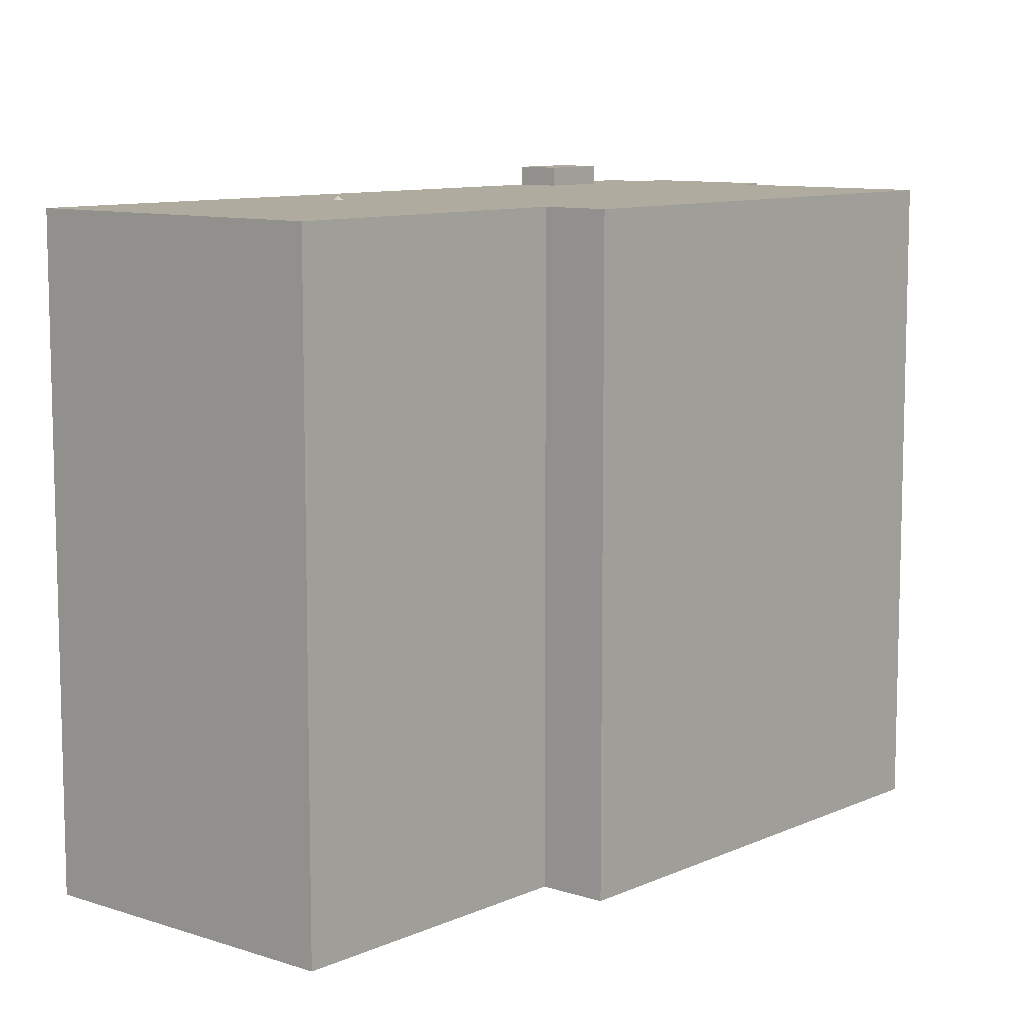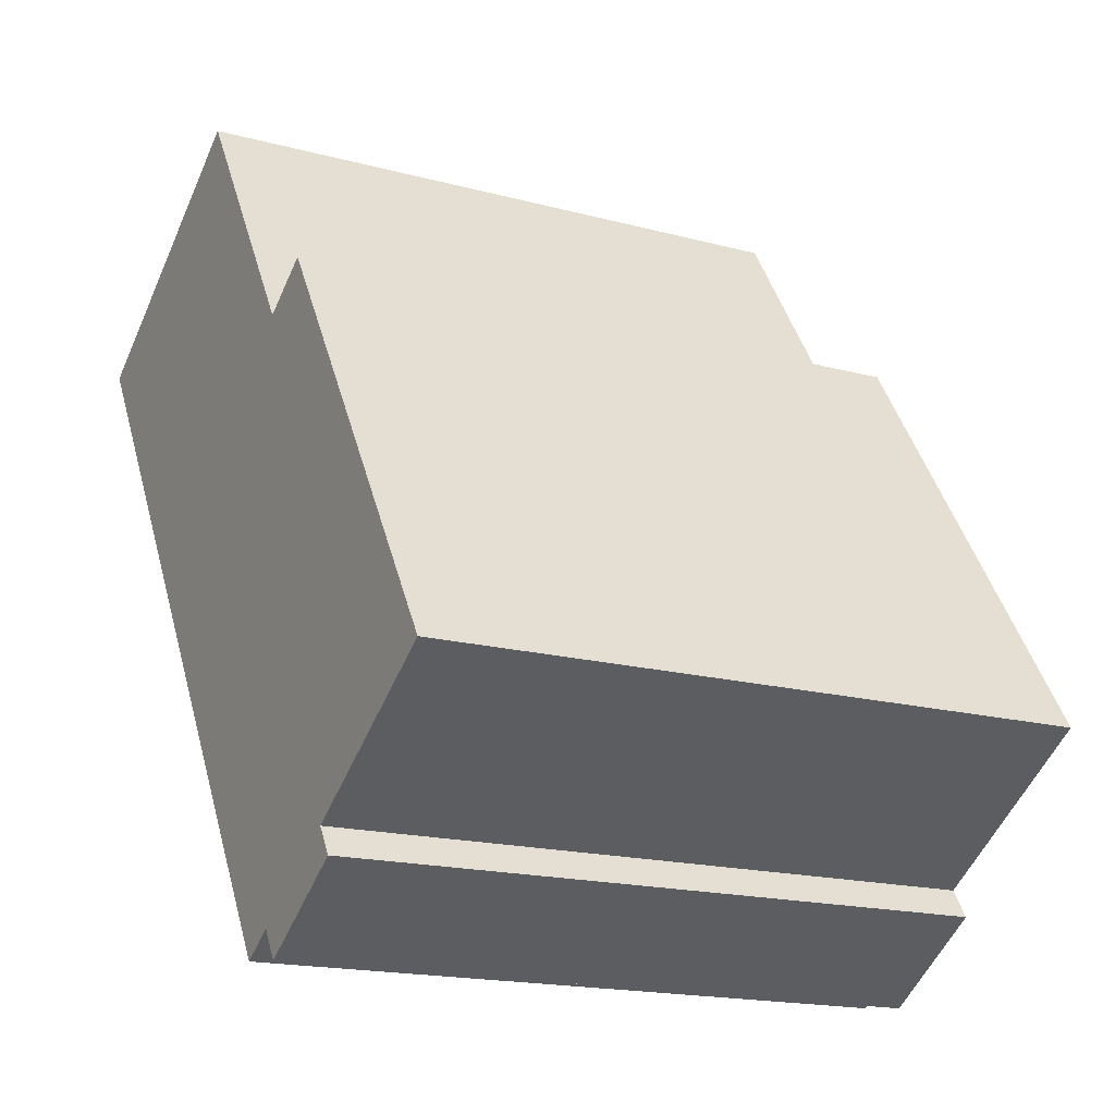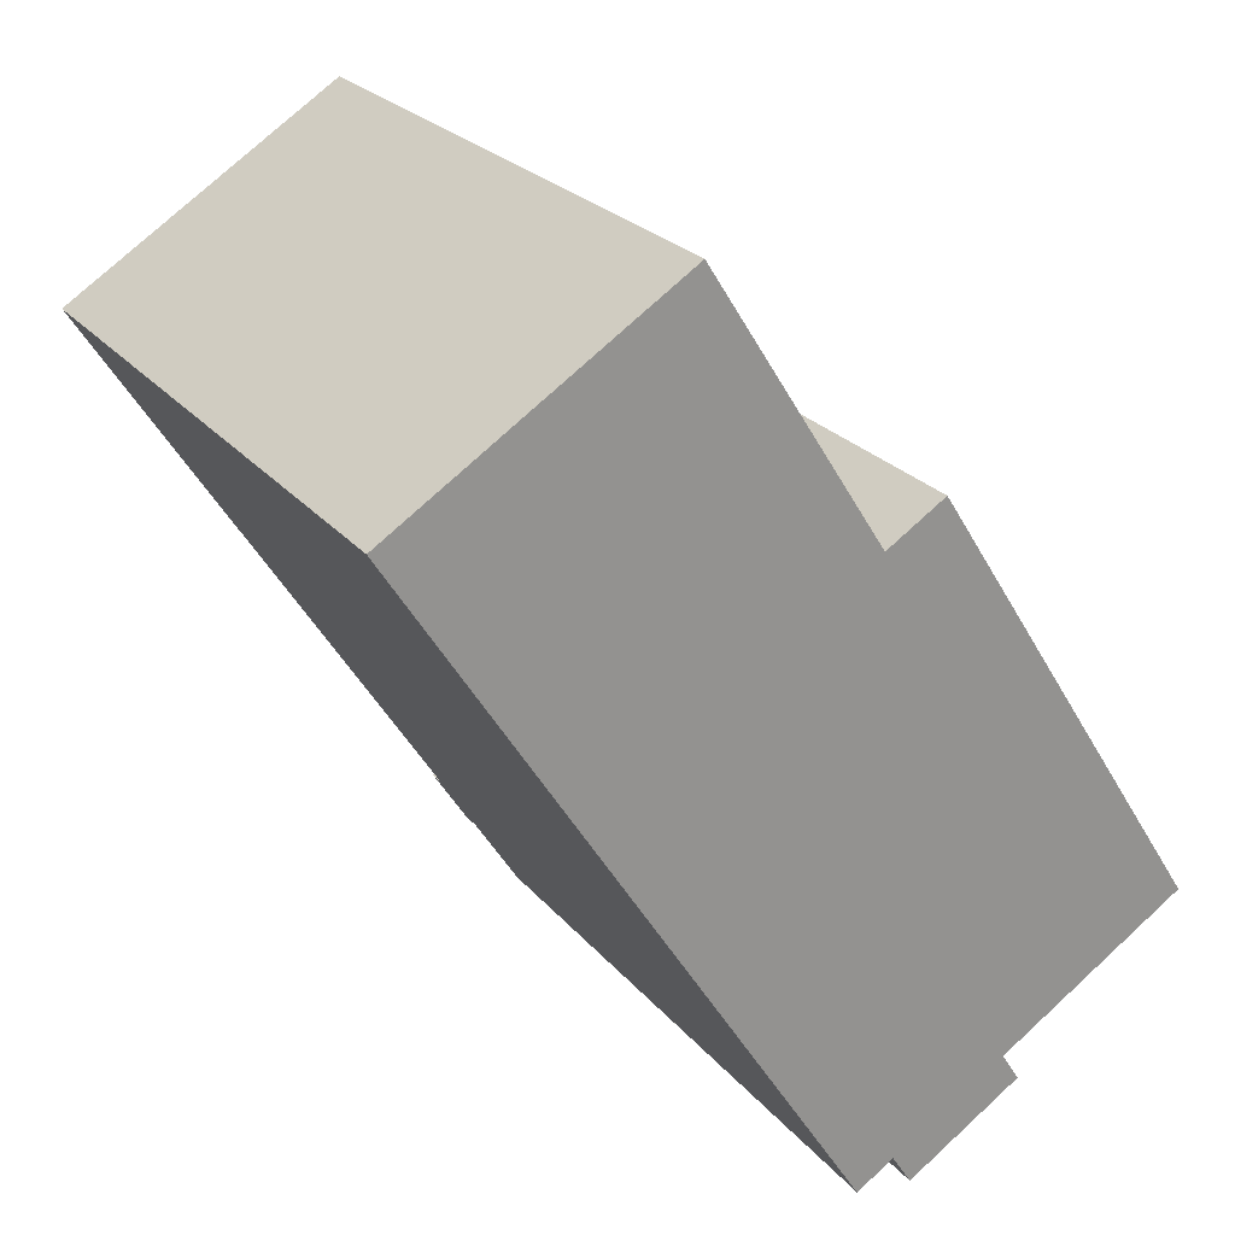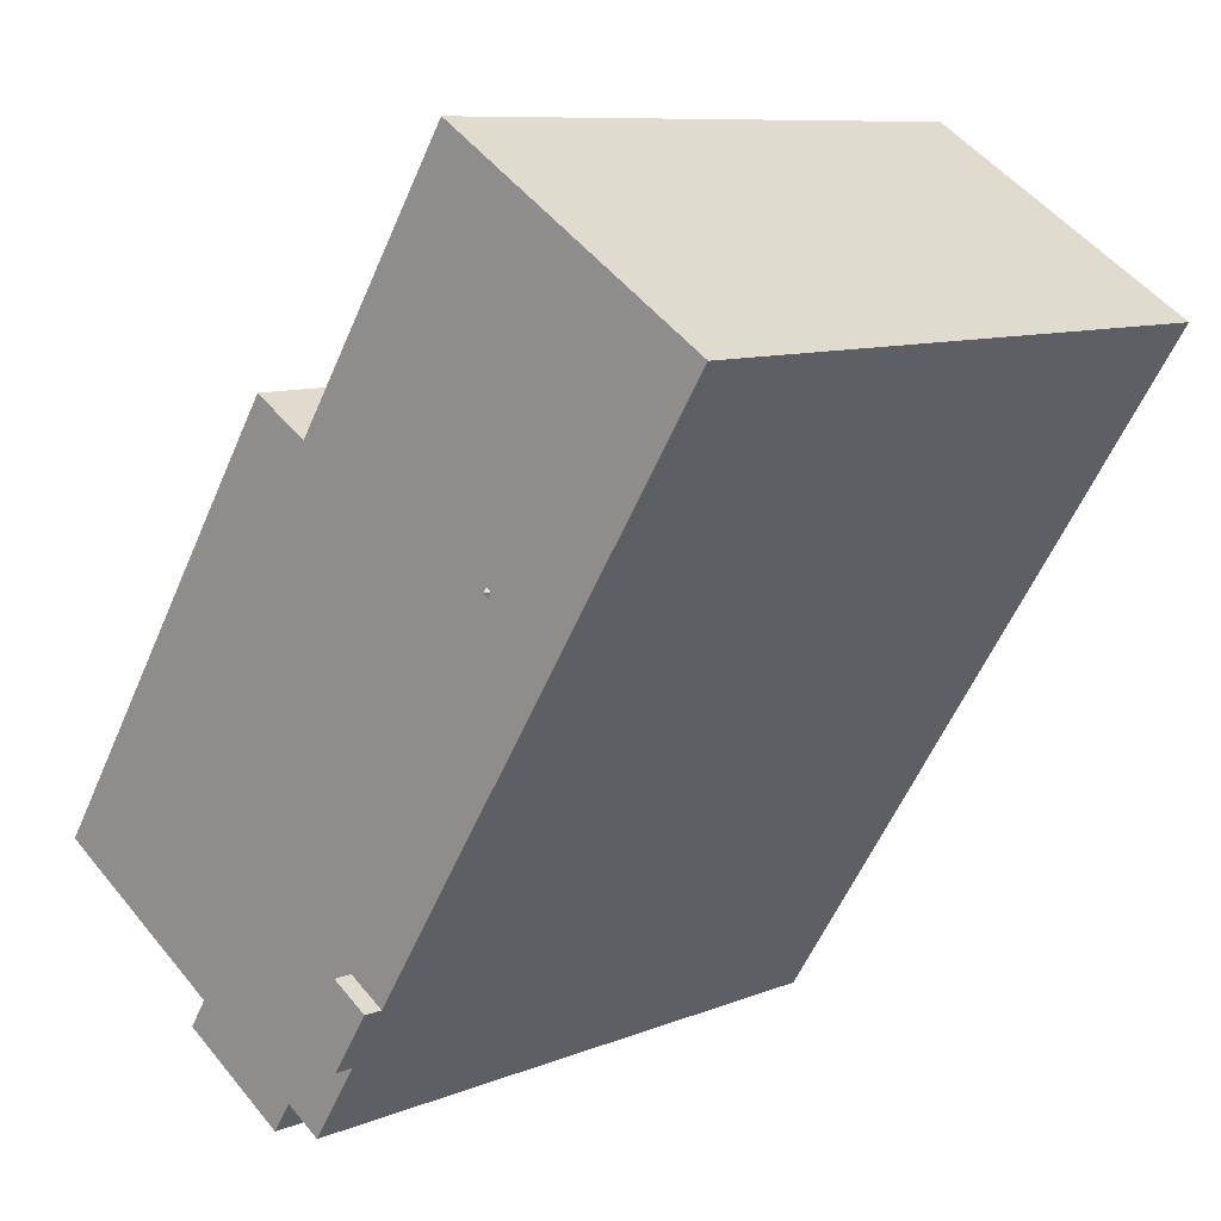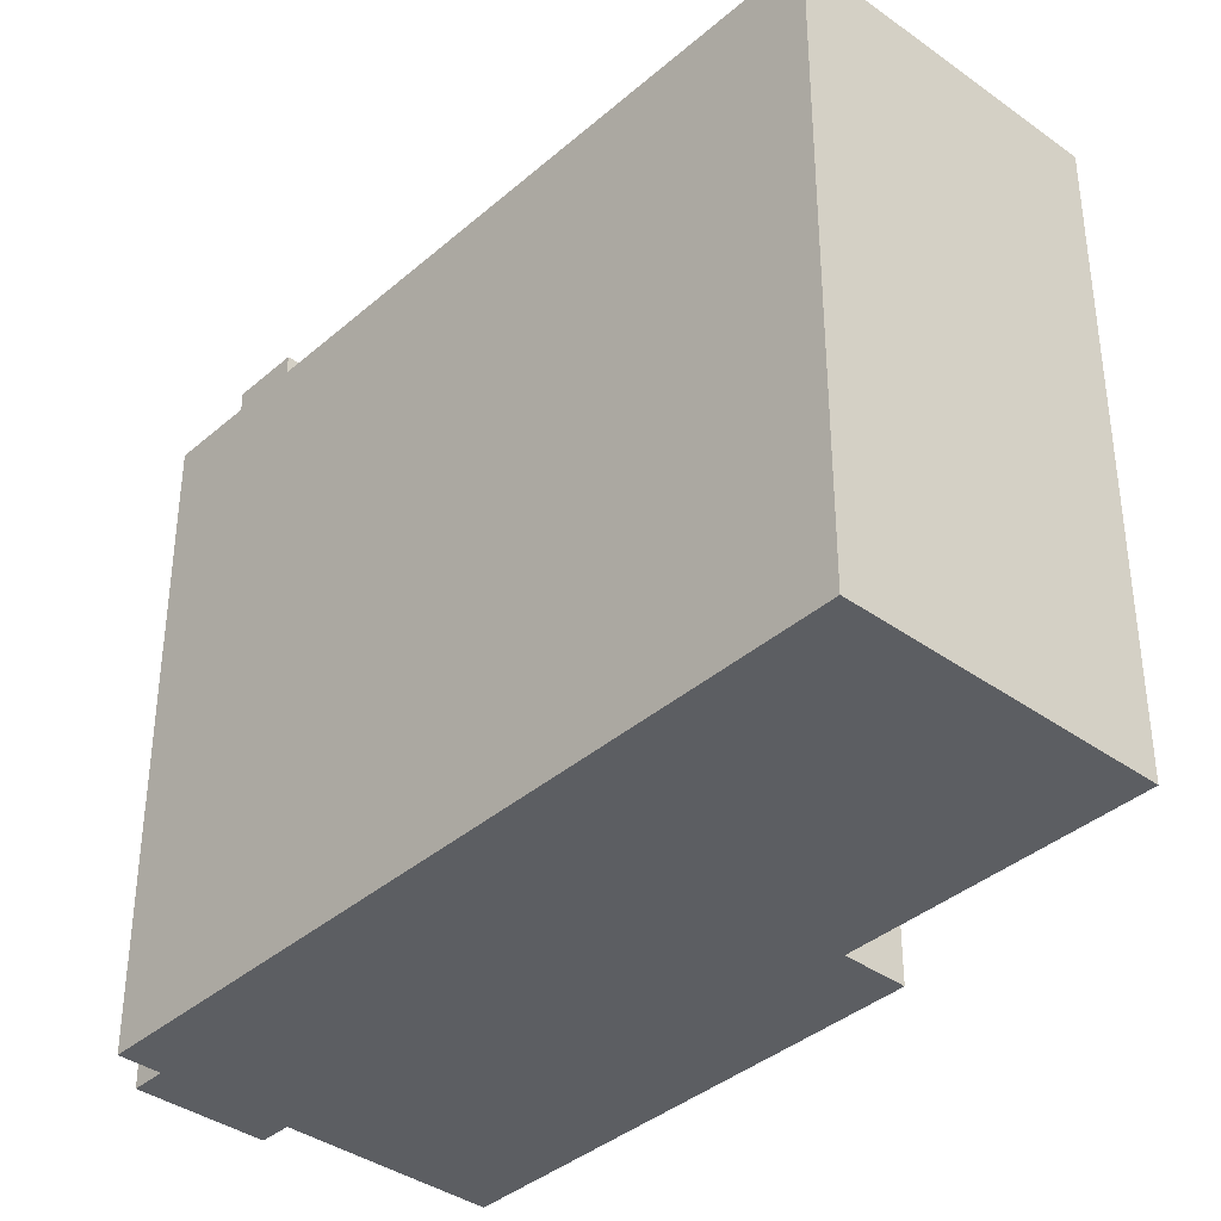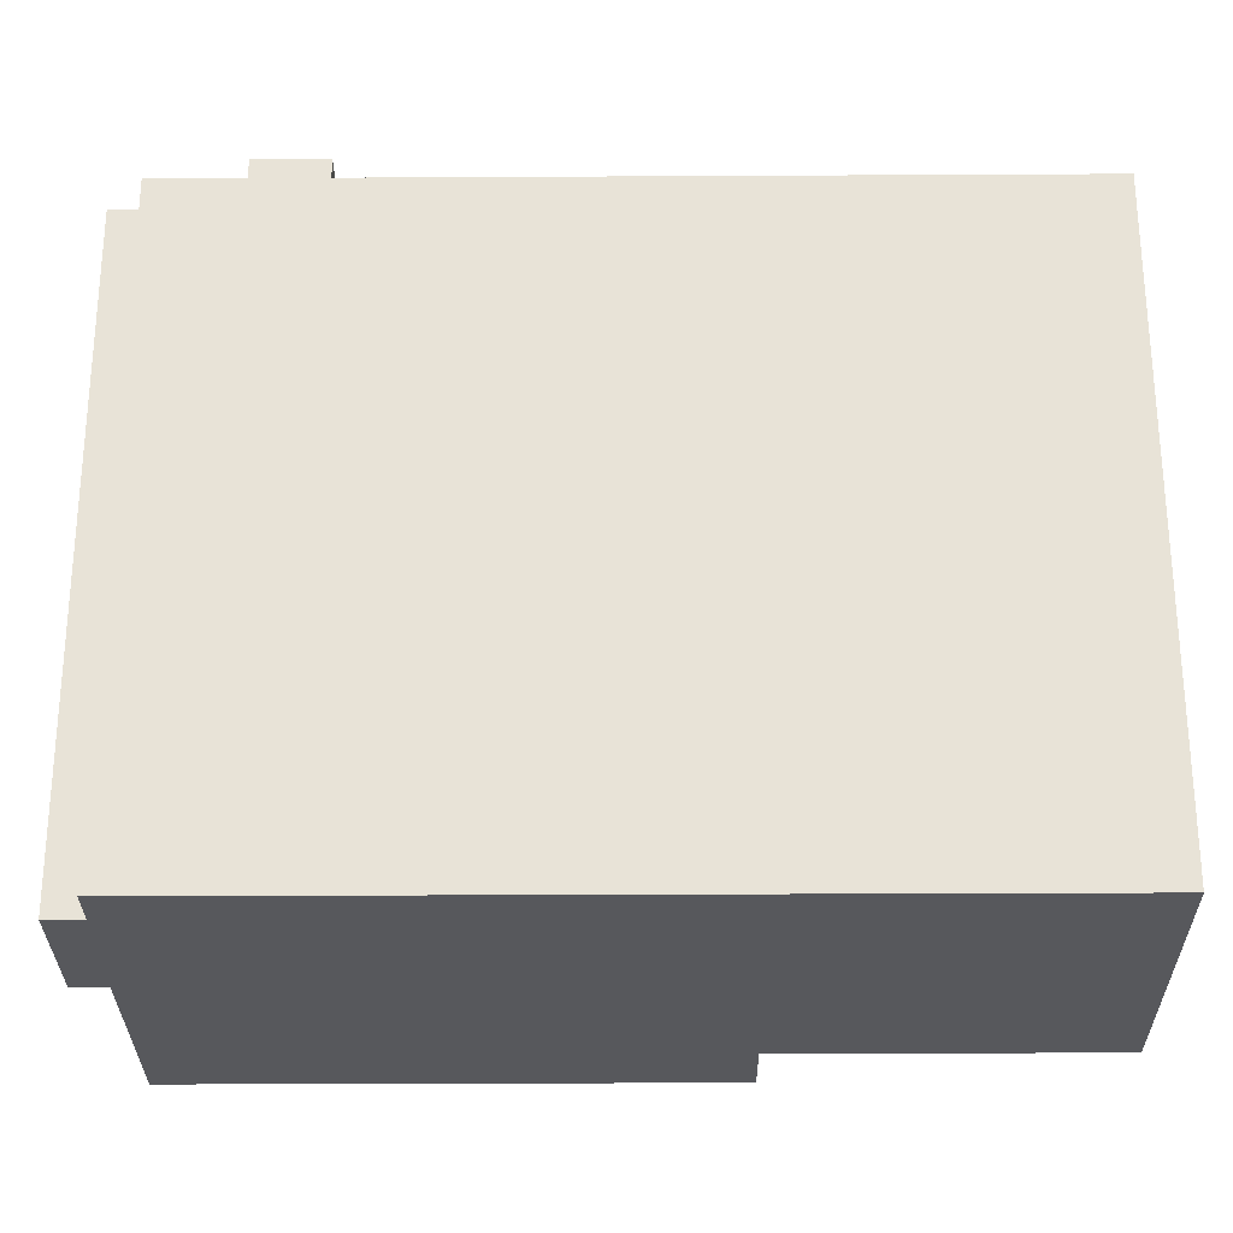
<metadata>
{"format":"obj","ext":"obj","renderer":"f3d","projection":"perspective","resolution":1024,"background":"white","views":[{"elev":9.6,"azim":8.1,"up":"+Y"},{"elev":-17.3,"azim":61.8,"up":"+Z"},{"elev":23.9,"azim":-29.1,"up":"+Z"},{"elev":9.1,"azim":-137.0,"up":"+Z"},{"elev":-38.0,"azim":-75.0,"up":"+Y"},{"elev":-28.6,"azim":-122.1,"up":"+Y"}]}
</metadata>
<code>
v 0.08059 6.079 -6.597
v 1.663 6.079 -7.555
v 0.9736 6.079 -7.995
v 1.663 6.079 -7.555
v 3.796 6.079 -6.248
v 4.131 6.079 -6.772
v 2.023 6.079 -8.119
v 0.08059 6.079 -6.597
v 3.796 6.079 -6.248
v 1.663 6.079 -7.555
v 0.08059 6.079 -6.597
v 0.7846 6.079 -6.149
v 3.796 6.079 -6.248
v 0.4884 6.079 -5.686
v 3.796 6.079 -6.248
v 0.7846 6.079 -6.149
v -3.069 6.079 1.318
v -2.968 6.079 1.378
v -0.6224 6.079 -5.497
v -7.351 6.079 5.035
v -3.069 6.079 1.318
v -0.6224 6.079 -5.497
v -2.968 6.079 1.378
v 1.015 6.079 3.379
v -0.6224 6.079 -5.497
v -7.351 6.079 5.035
v -3.031 6.079 1.482
v -3.131 6.079 1.422
v -7.351 6.079 5.035
v -3.131 6.079 1.422
v -3.069 6.079 1.318
v -3.031 6.079 1.482
v 1.015 6.079 3.379
v -2.968 6.079 1.378
v -7.351 6.079 5.035
v 1.015 6.079 3.379
v -3.031 6.079 1.482
v 1.015 6.079 3.379
v 7.27 6.079 -4.028
v 3.796 6.079 -6.248
v -7.351 6.079 5.035
v -2.162 6.079 8.351
v 1.015 6.079 3.379
v 1.015 6.079 3.379
v 2.1 6.079 4.064
v 7.27 6.079 -4.028
v -0.6224 6.079 -5.497
v 1.015 6.079 3.379
v 0.08059 6.079 -5.048
v 0.4884 6.079 -5.686
v 1.015 6.079 3.379
v 3.796 6.079 -6.248
v 0.08059 6.079 -5.048
v 1.015 6.079 3.379
v 0.4884 6.079 -5.686
v -3.069 6.079 1.318
v -3.051 6.154 1.4
v -2.968 6.079 1.378
v -3.131 6.079 1.422
v -3.051 6.154 1.4
v -3.069 6.079 1.318
v -3.051 6.154 1.4
v -3.031 6.079 1.482
v -2.968 6.079 1.378
v -3.131 6.079 1.422
v -3.031 6.079 1.482
v -3.051 6.154 1.4
v -0.6224 6.442 -5.497
v 0.08059 6.442 -5.048
v 0.08059 6.442 -6.597
v 0.08059 6.442 -6.597
v 0.08059 6.442 -5.048
v 0.7846 6.441 -6.149
v -7.351 6.079 5.035
v -0.6224 6.079 -5.497
v -0.6224 -6.082 -5.497
v -7.351 -6.082 5.035
v 0.08059 6.079 -6.597
v 0.5271 -6.082 -7.296
v 0.08059 -6.082 -6.597
v 0.5271 -6.082 -7.296
v 0.9736 6.079 -7.995
v 0.9736 -6.082 -7.995
v 0.08059 6.079 -6.597
v 0.9736 6.079 -7.995
v 0.5271 -6.082 -7.296
v -0.6224 6.079 -5.497
v 0.08059 6.079 -6.597
v 0.08059 -6.082 -6.597
v -0.6224 -6.082 -5.497
v -0.6224 6.442 -5.497
v 0.08059 6.442 -6.597
v 0.08059 6.079 -6.597
v -0.6224 6.079 -5.497
v -7.351 -6.082 5.035
v -2.162 -6.082 8.351
v -2.162 6.079 8.351
v -7.351 6.079 5.035
v -2.162 -6.082 8.351
v 1.015 -6.082 3.379
v 1.015 6.079 3.379
v -2.162 6.079 8.351
v 1.015 -6.082 3.379
v 2.1 -6.082 4.064
v 2.1 6.079 4.064
v 1.015 6.079 3.379
v 2.1 -6.082 4.064
v 7.27 -6.082 -4.028
v 7.27 6.079 -4.028
v 2.1 6.079 4.064
v 3.796 6.079 -6.248
v 7.27 6.079 -4.028
v 7.27 -6.082 -4.028
v 3.796 -6.082 -6.248
v 3.796 -6.082 -6.248
v 4.131 -6.082 -6.772
v 4.131 6.079 -6.772
v 3.796 6.079 -6.248
v 2.023 6.079 -8.119
v 3.077 -6.082 -7.446
v 2.023 -6.082 -8.119
v 3.077 -6.082 -7.446
v 4.131 6.079 -6.772
v 4.131 -6.082 -6.772
v 2.023 6.079 -8.119
v 4.131 6.079 -6.772
v 3.077 -6.082 -7.446
v 1.663 6.079 -7.555
v 2.023 6.079 -8.119
v 2.023 -6.082 -8.119
v 1.663 -6.082 -7.555
v 0.9736 6.079 -7.995
v 1.663 6.079 -7.555
v 1.663 -6.082 -7.555
v 0.9736 -6.082 -7.995
v -0.6224 6.079 -5.497
v 0.08059 6.079 -5.048
v 0.08059 6.442 -5.048
v -0.6224 6.442 -5.497
v 0.4884 6.079 -5.686
v 0.7846 6.079 -6.149
v 0.7846 6.441 -6.149
v 0.08059 6.442 -5.048
v 0.08059 6.079 -5.048
v 0.4884 6.079 -5.686
v 0.08059 6.442 -5.048
v 0.4884 6.079 -5.686
v 0.7846 6.441 -6.149
v 0.08059 6.442 -6.597
v 0.7846 6.441 -6.149
v 0.7846 6.079 -6.149
v 0.08059 6.079 -6.597
v 0.5271 -6.082 -7.296
v 0.9736 -6.082 -7.995
v 1.663 -6.082 -7.555
v 2.023 -6.082 -8.119
v 3.077 -6.082 -7.446
v 4.131 -6.082 -6.772
v 3.796 -6.082 -6.248
v 7.27 -6.082 -4.028
v 2.1 -6.082 4.064
v 1.015 -6.082 3.379
v -2.162 -6.082 8.351
v -7.351 -6.082 5.035
v -0.6224 -6.082 -5.497
v 0.08059 -6.082 -6.597
g CDNNDG02_0006920
f 1 2 3
f 7 4 5
f 6 7 5
f 8 9 10
f 11 12 13
f 14 15 16
f 17 18 19
f 20 21 22
f 23 24 25
f 26 27 28
f 29 30 31
f 32 33 34
f 35 36 37
f 38 39 40
f 41 42 43
f 44 45 46
f 47 48 49
f 50 51 52
f 53 54 55
f 56 57 58
f 59 60 61
f 62 63 64
f 65 66 67
f 68 69 70
f 71 72 73
f 74 76 77
f 74 75 76
f 78 79 80
f 81 82 83
f 84 85 86
f 87 89 90
f 87 88 89
f 94 91 93
f 93 91 92
f 95 97 98
f 97 95 96
f 99 101 102
f 99 100 101
f 104 105 106
f 106 103 104
f 110 107 109
f 108 109 107
f 113 111 112
f 111 113 114
f 116 117 115
f 115 117 118
f 119 120 121
f 122 123 124
f 125 126 127
f 128 130 131
f 128 129 130
f 134 132 133
f 132 134 135
f 136 138 139
f 136 137 138
f 140 141 142
f 143 144 145
f 146 147 148
f 150 151 152
f 149 150 152
f 166 155 159
f 153 154 155
f 166 153 155
f 155 156 157
f 159 157 158
f 164 165 162
f 155 157 159
f 162 163 164
f 162 160 161
f 159 165 166
f 162 165 159
f 160 162 159

</code>
